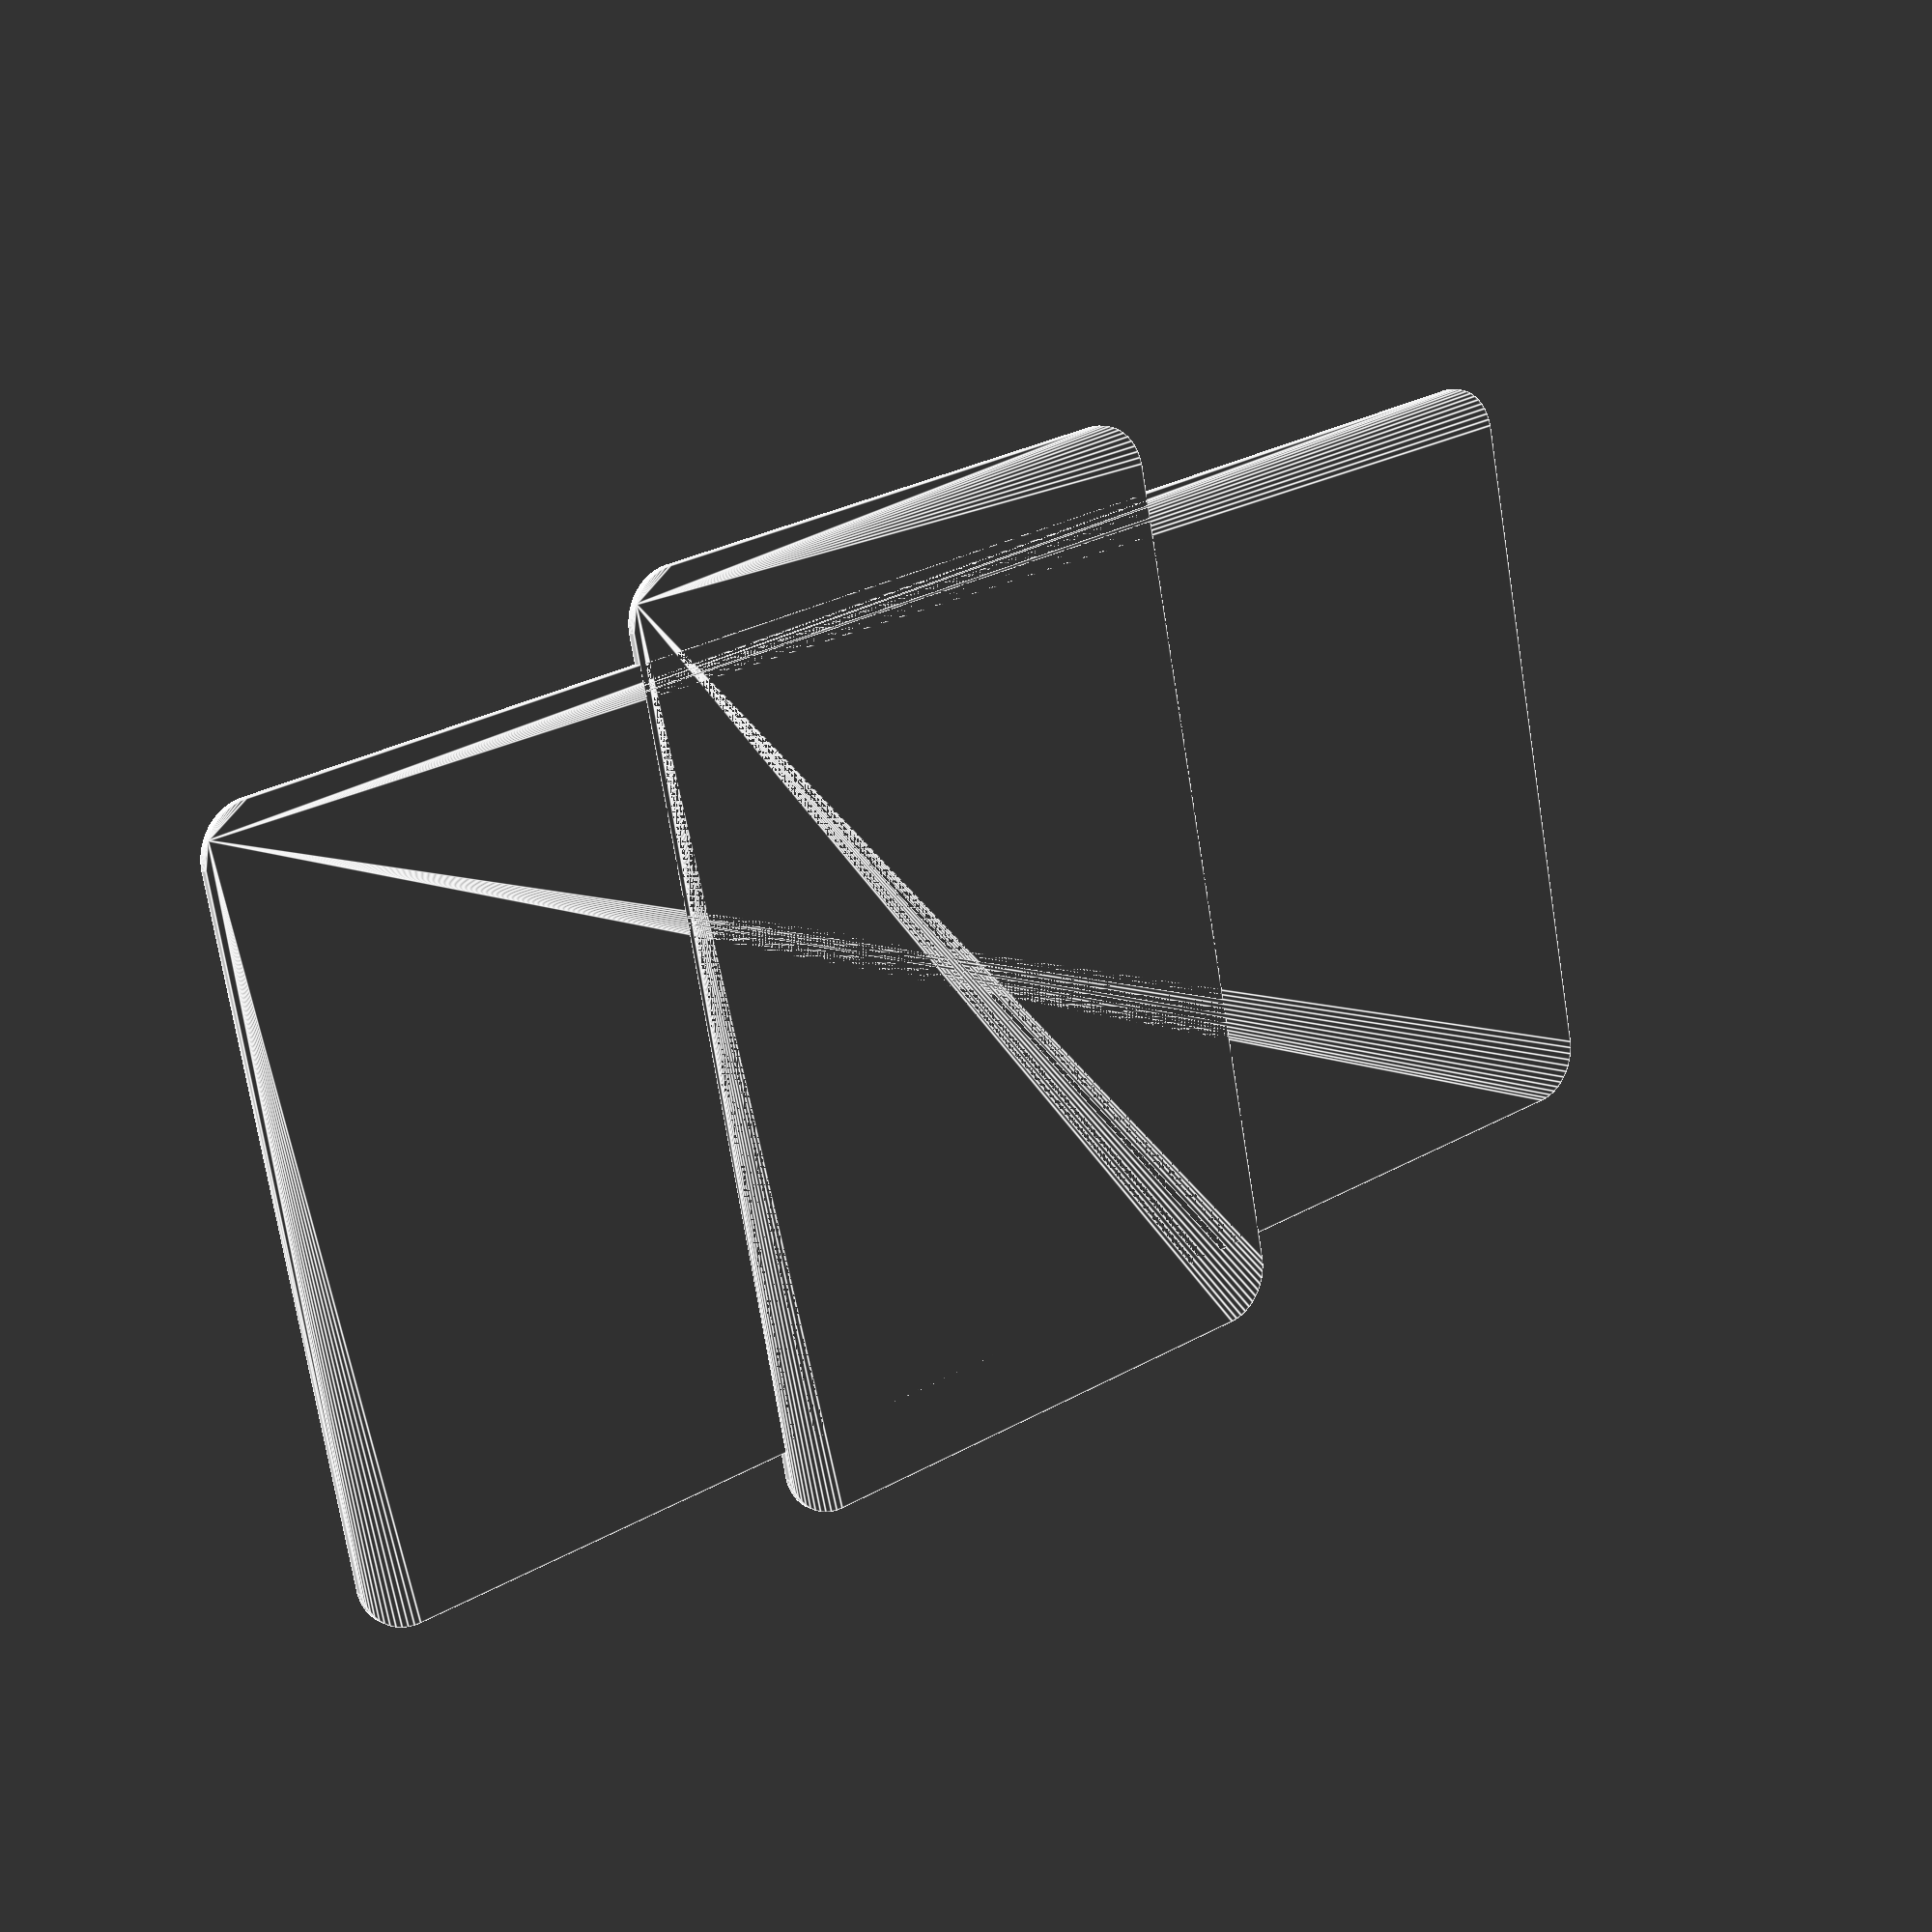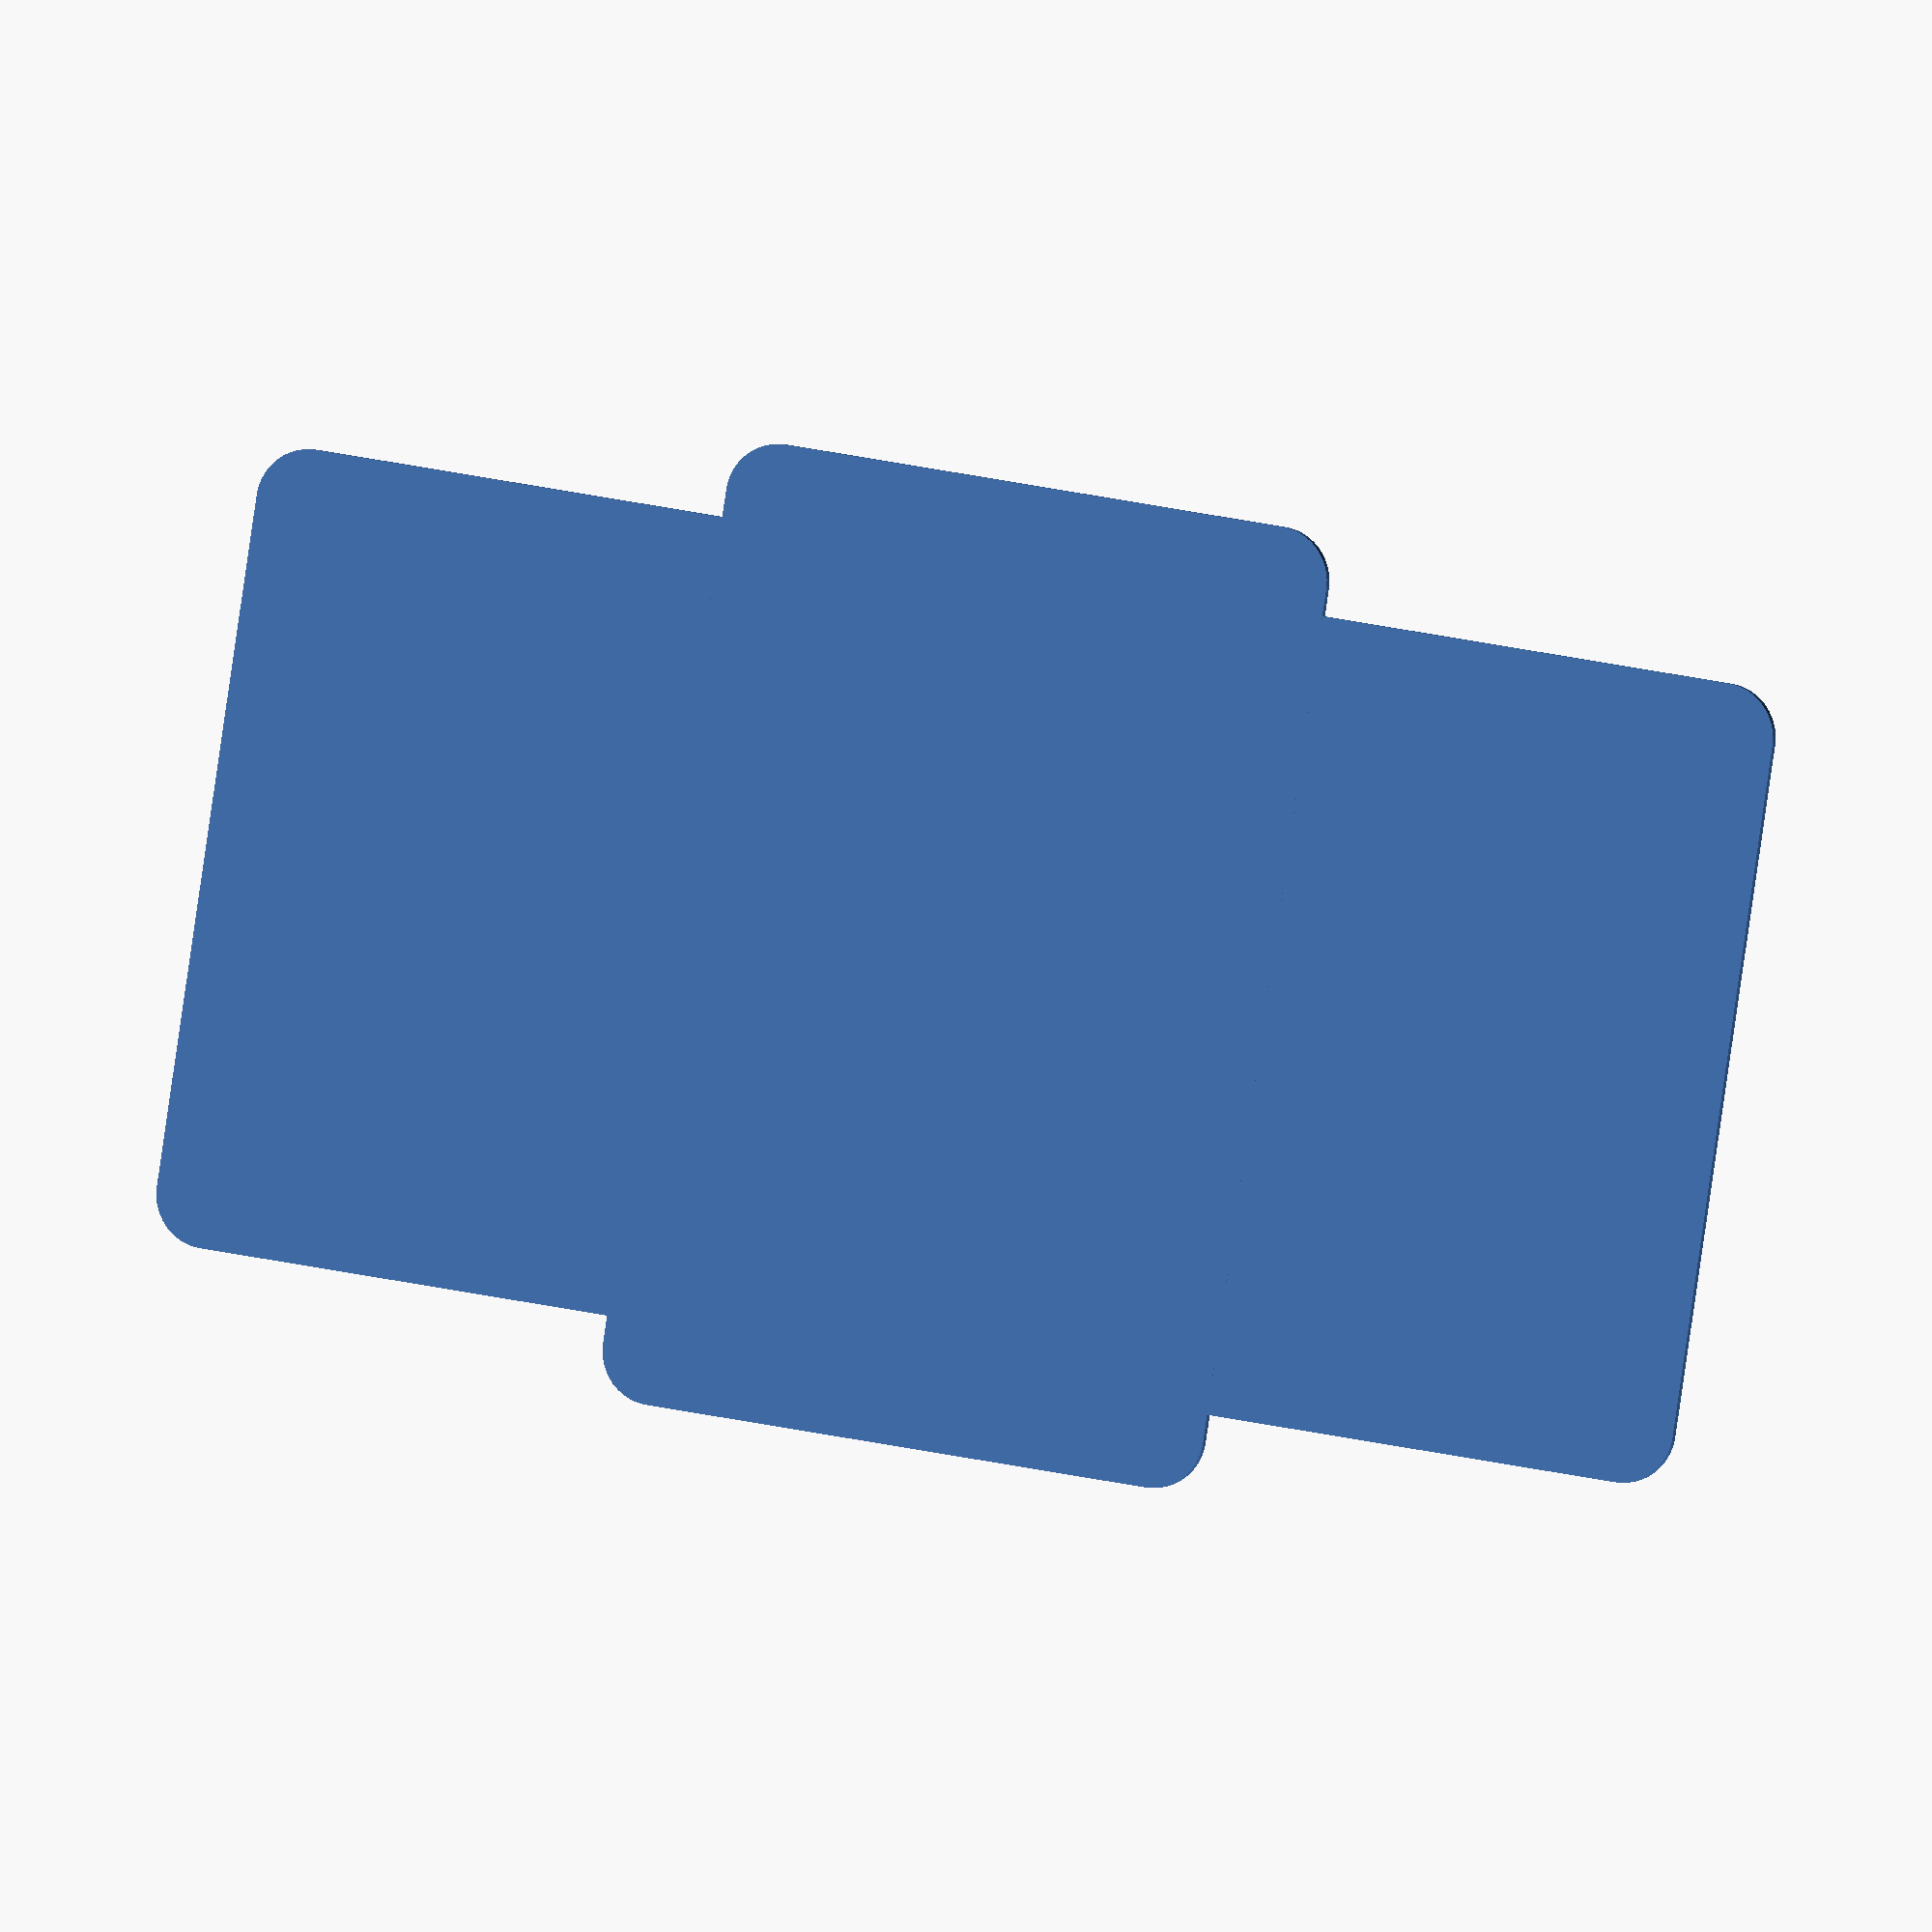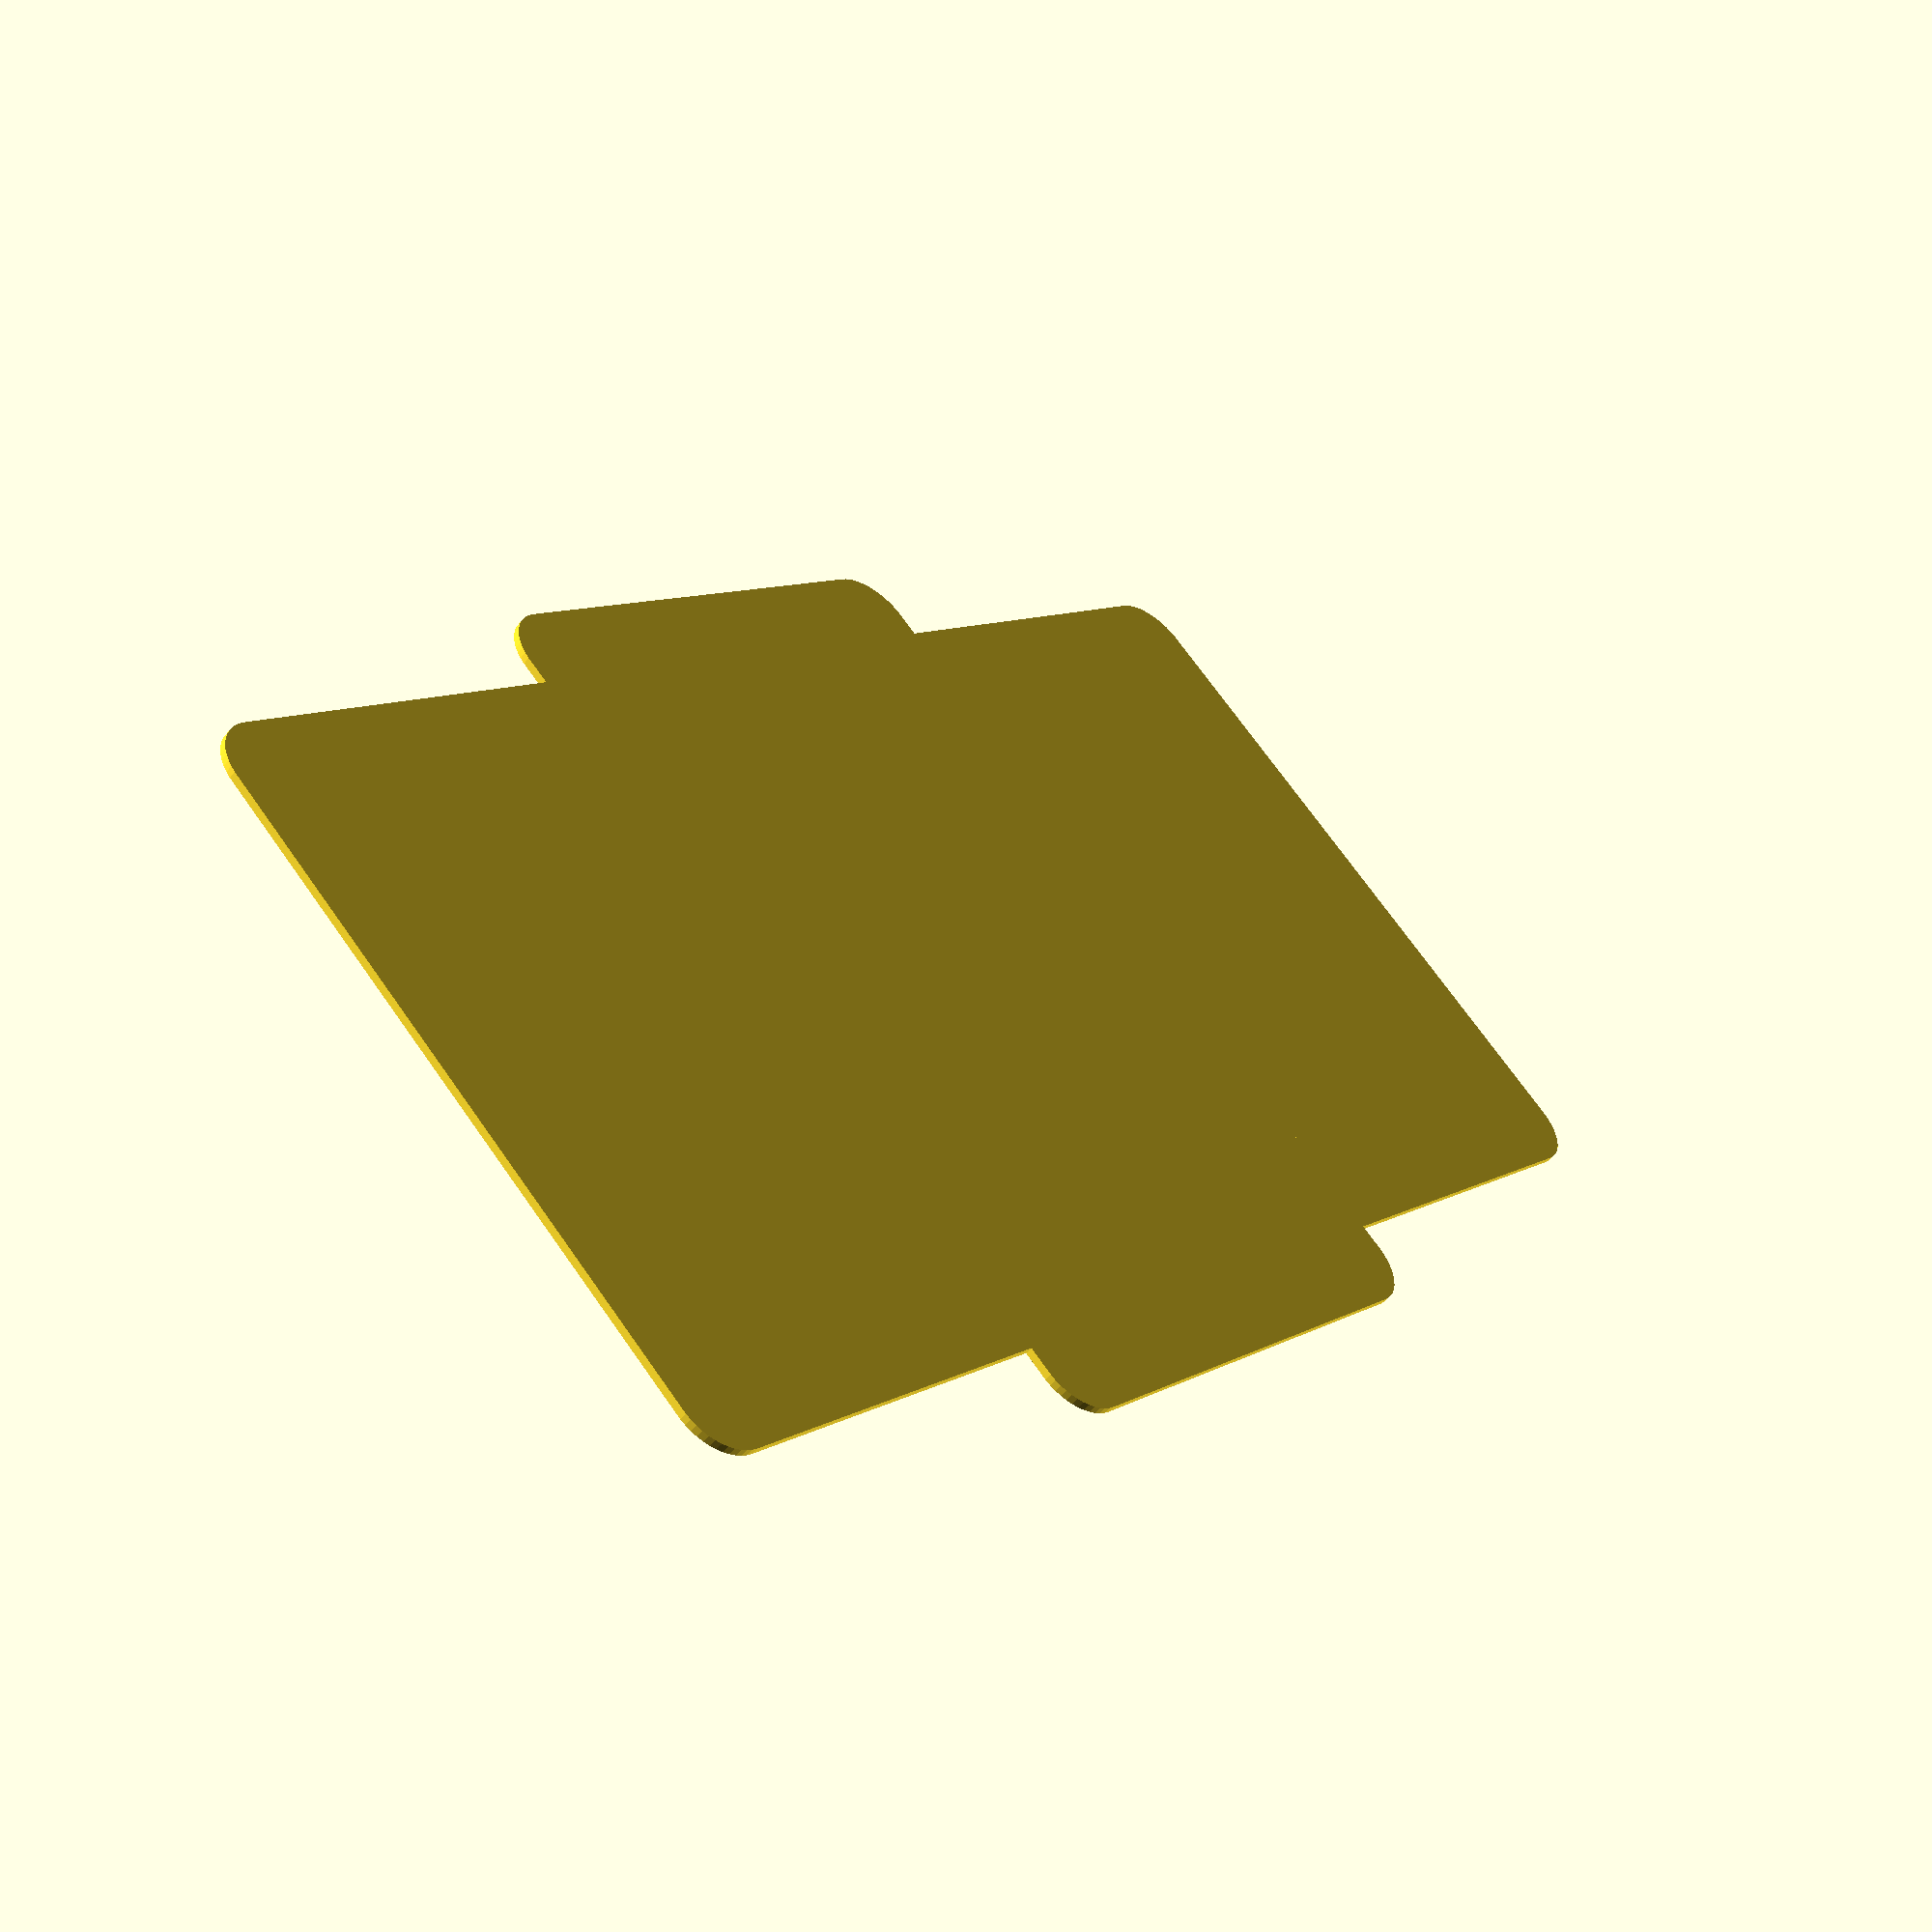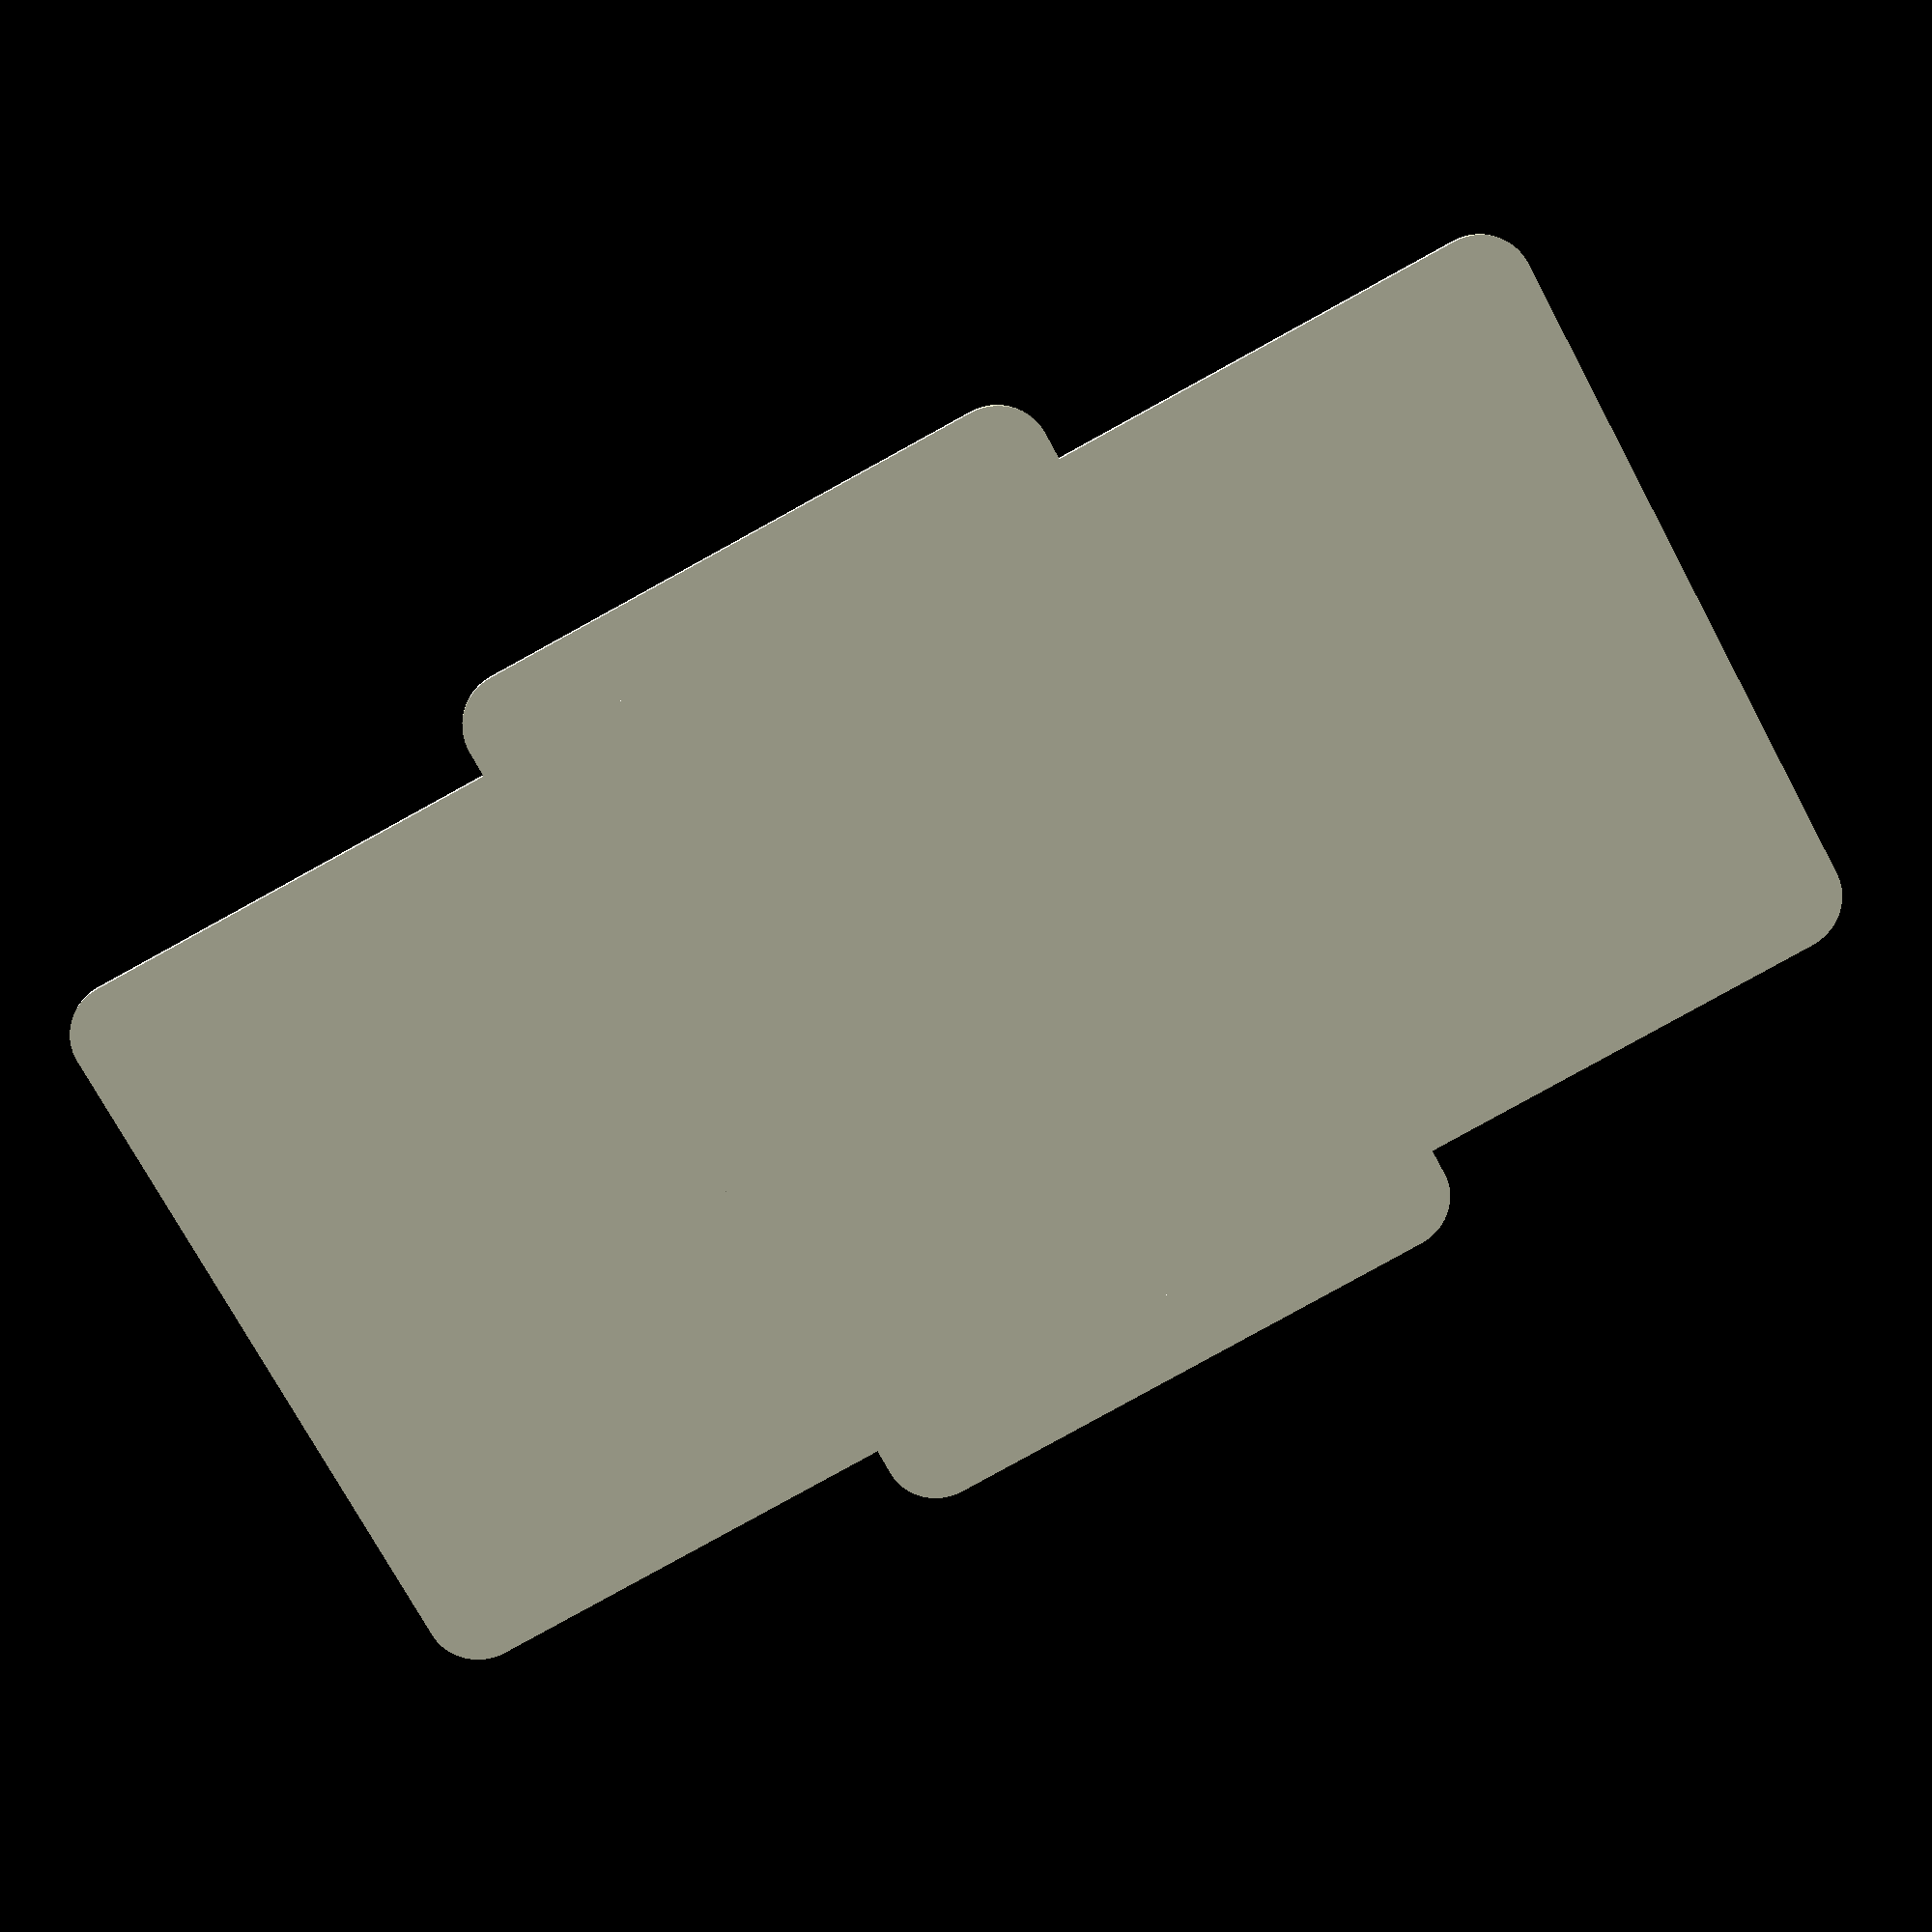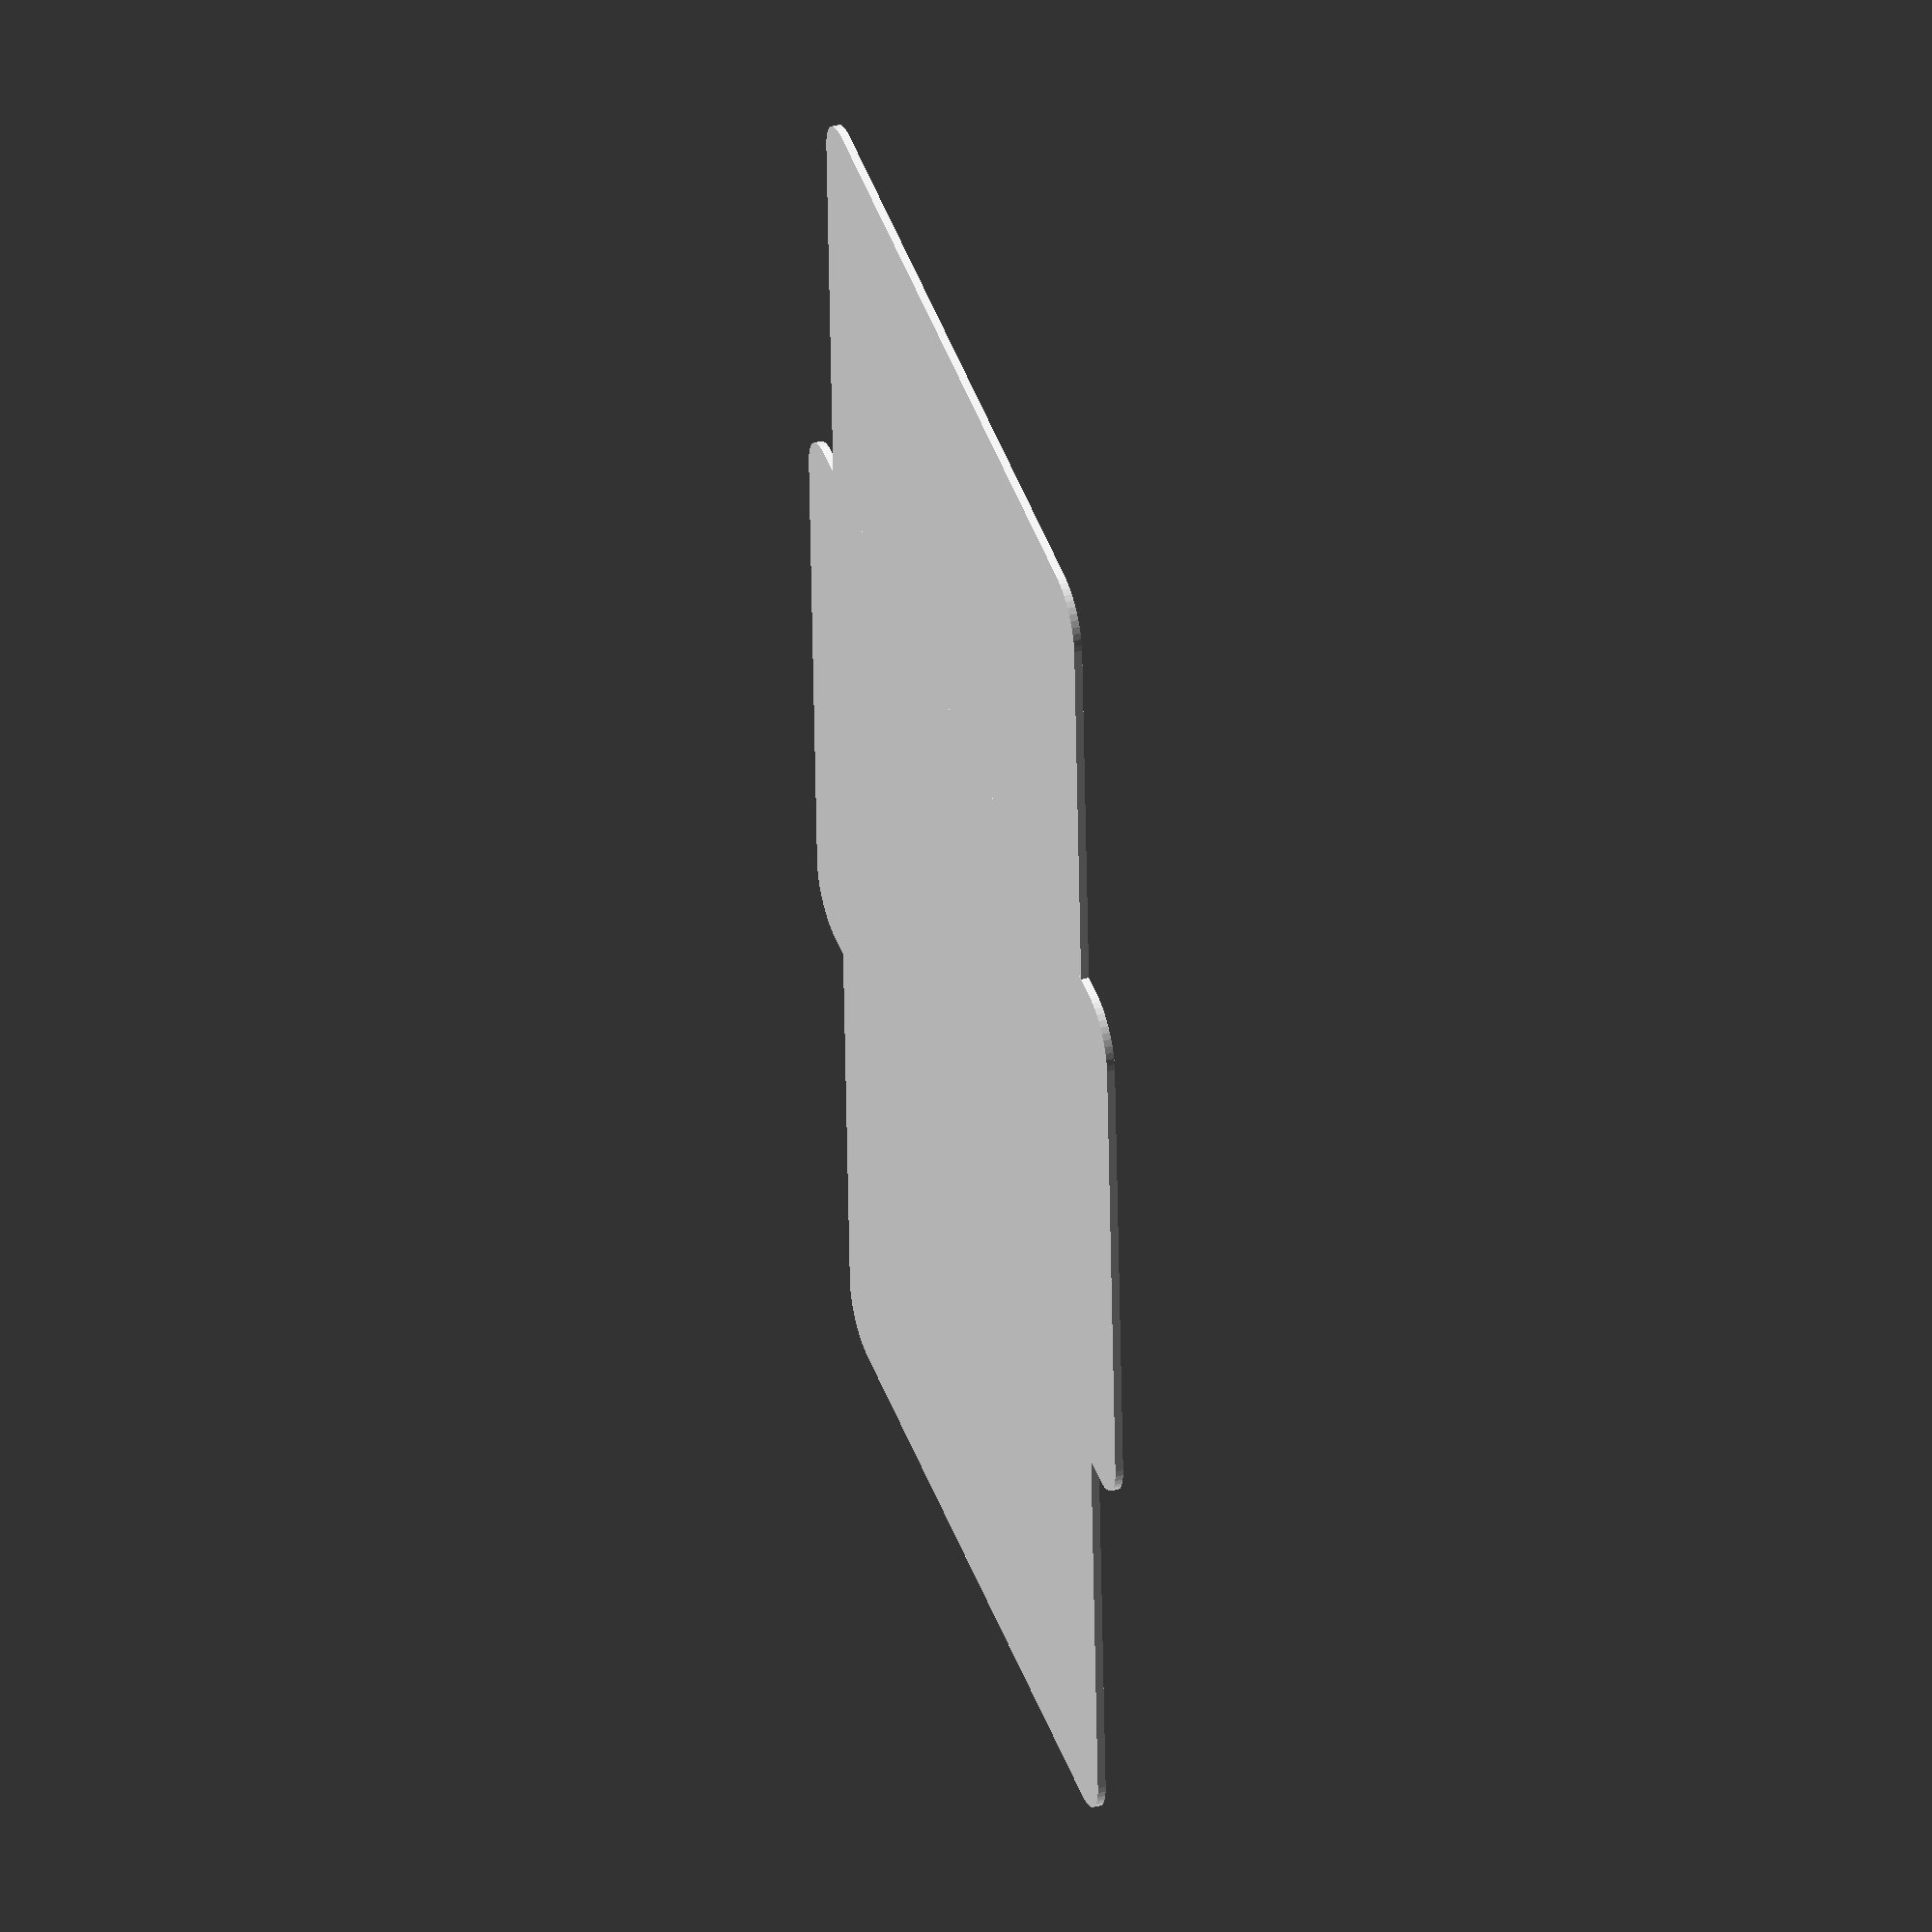
<openscad>
$fn = 50;


difference() {
	union() {
		hull() {
			translate(v = [-32.0000000000, 69.5000000000, 0]) {
				cylinder(h = 0.7500000000, r = 5);
			}
			translate(v = [32.0000000000, 69.5000000000, 0]) {
				cylinder(h = 0.7500000000, r = 5);
			}
			translate(v = [-32.0000000000, -69.5000000000, 0]) {
				cylinder(h = 0.7500000000, r = 5);
			}
			translate(v = [32.0000000000, -69.5000000000, 0]) {
				cylinder(h = 0.7500000000, r = 5);
			}
		}
		hull() {
			translate(v = [-39.5000000000, 24.5000000000, 0]) {
				cylinder(h = 0.7500000000, r = 5);
			}
			translate(v = [39.5000000000, 24.5000000000, 0]) {
				cylinder(h = 0.7500000000, r = 5);
			}
			translate(v = [-39.5000000000, -24.5000000000, 0]) {
				cylinder(h = 0.7500000000, r = 5);
			}
			translate(v = [39.5000000000, -24.5000000000, 0]) {
				cylinder(h = 0.7500000000, r = 5);
			}
		}
	}
	union();
}
</openscad>
<views>
elev=350.3 azim=258.2 roll=320.8 proj=p view=edges
elev=179.5 azim=98.7 roll=160.5 proj=o view=solid
elev=51.2 azim=136.7 roll=142.4 proj=p view=solid
elev=346.1 azim=298.4 roll=175.4 proj=p view=solid
elev=315.7 azim=357.1 roll=72.1 proj=o view=wireframe
</views>
